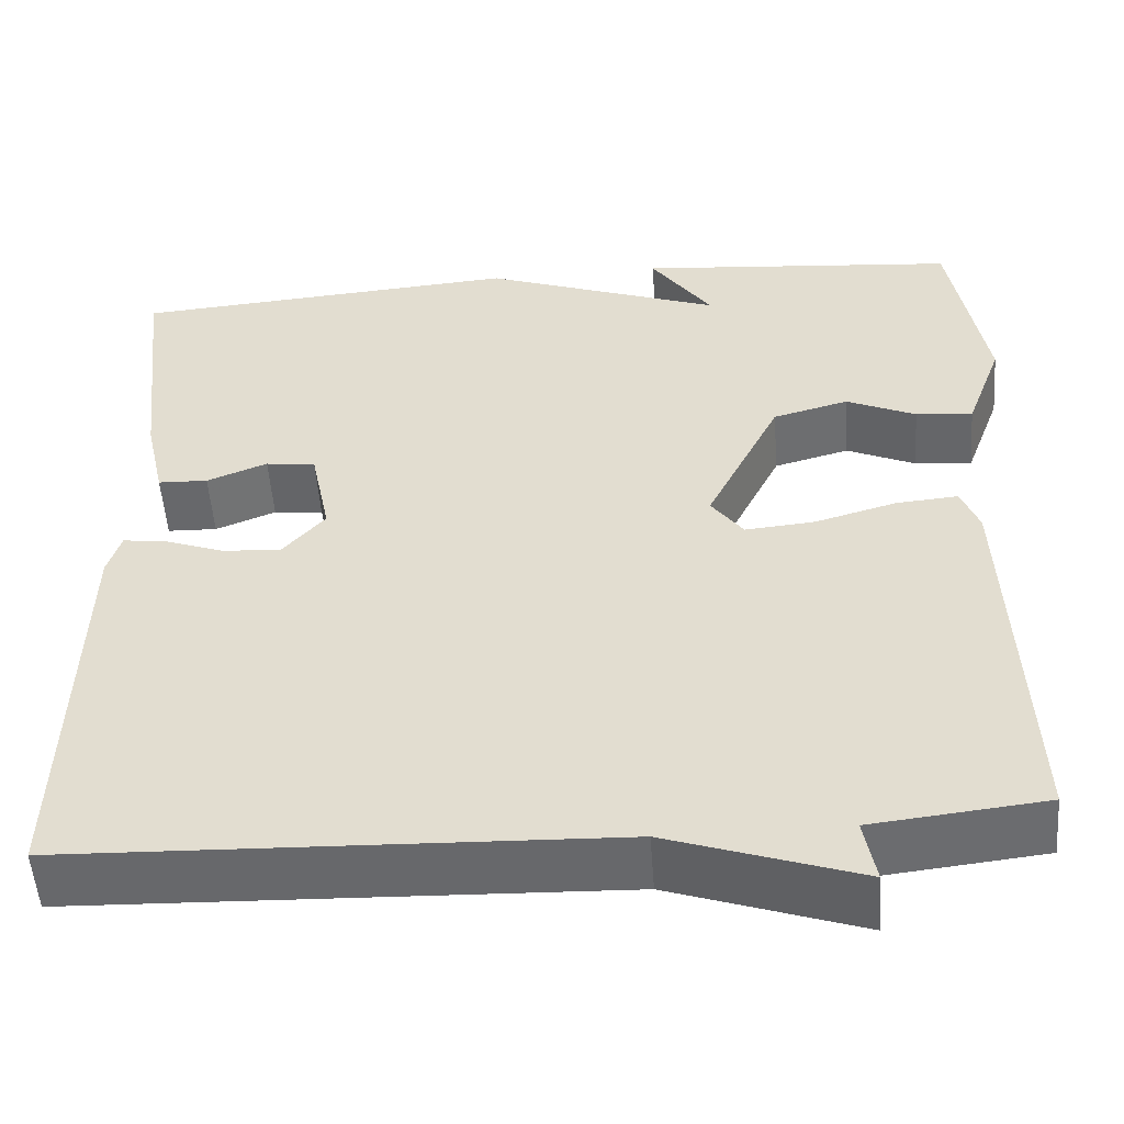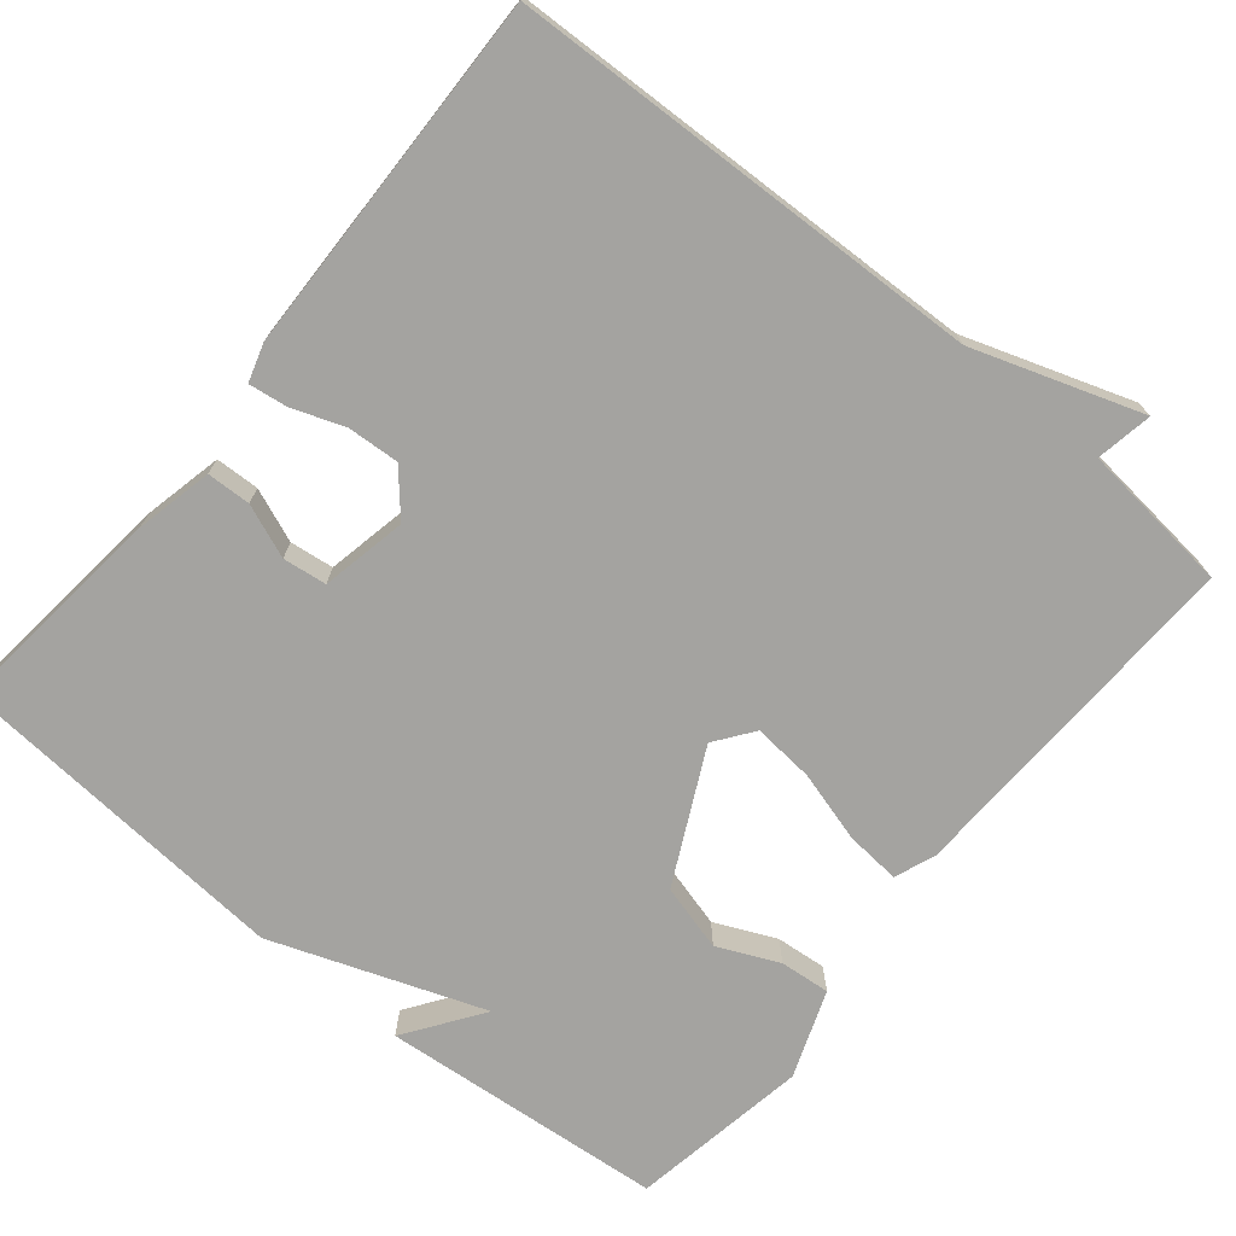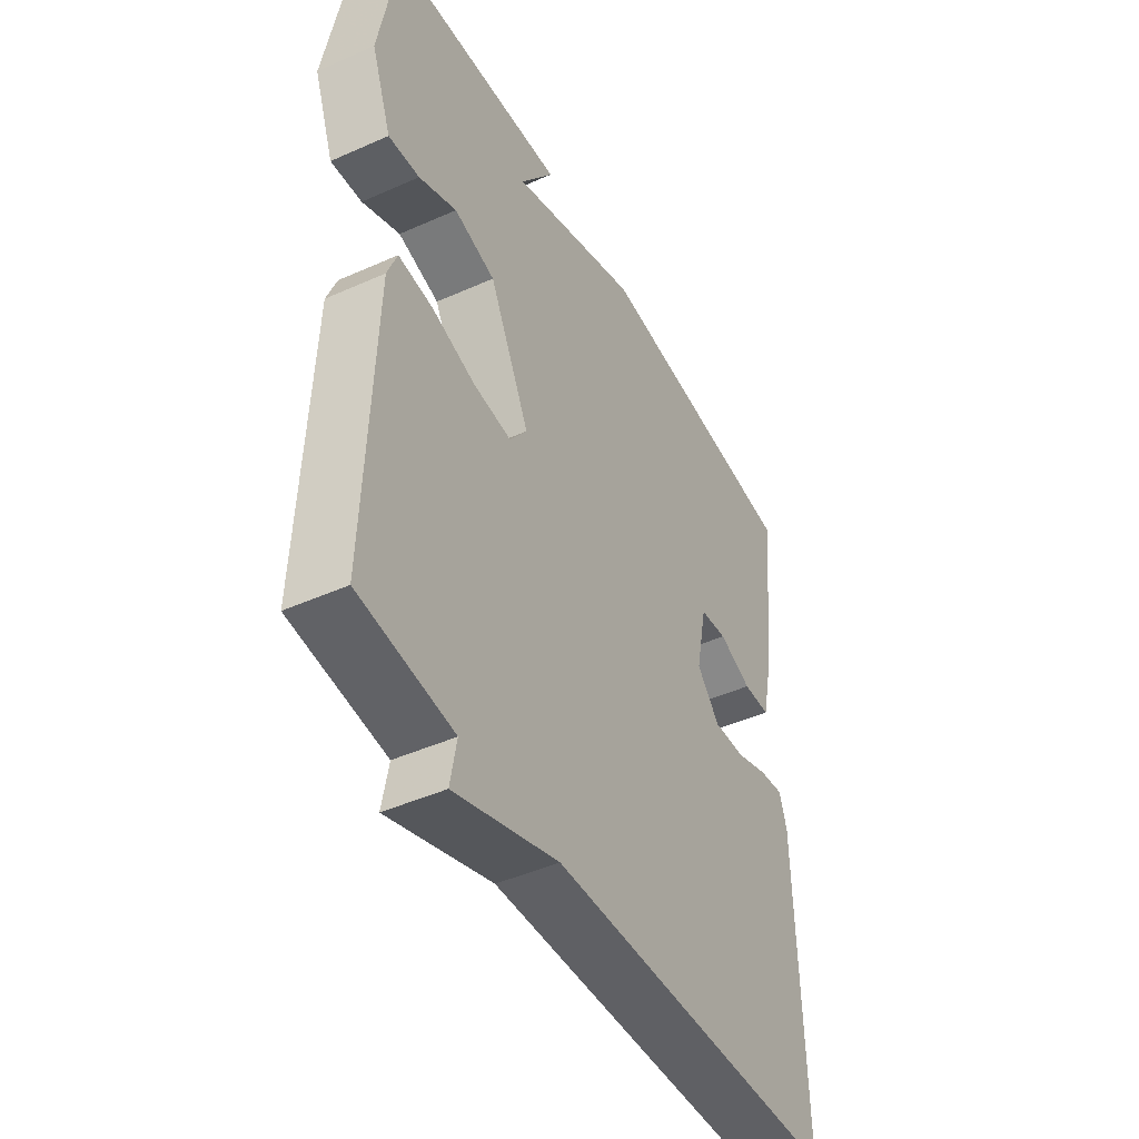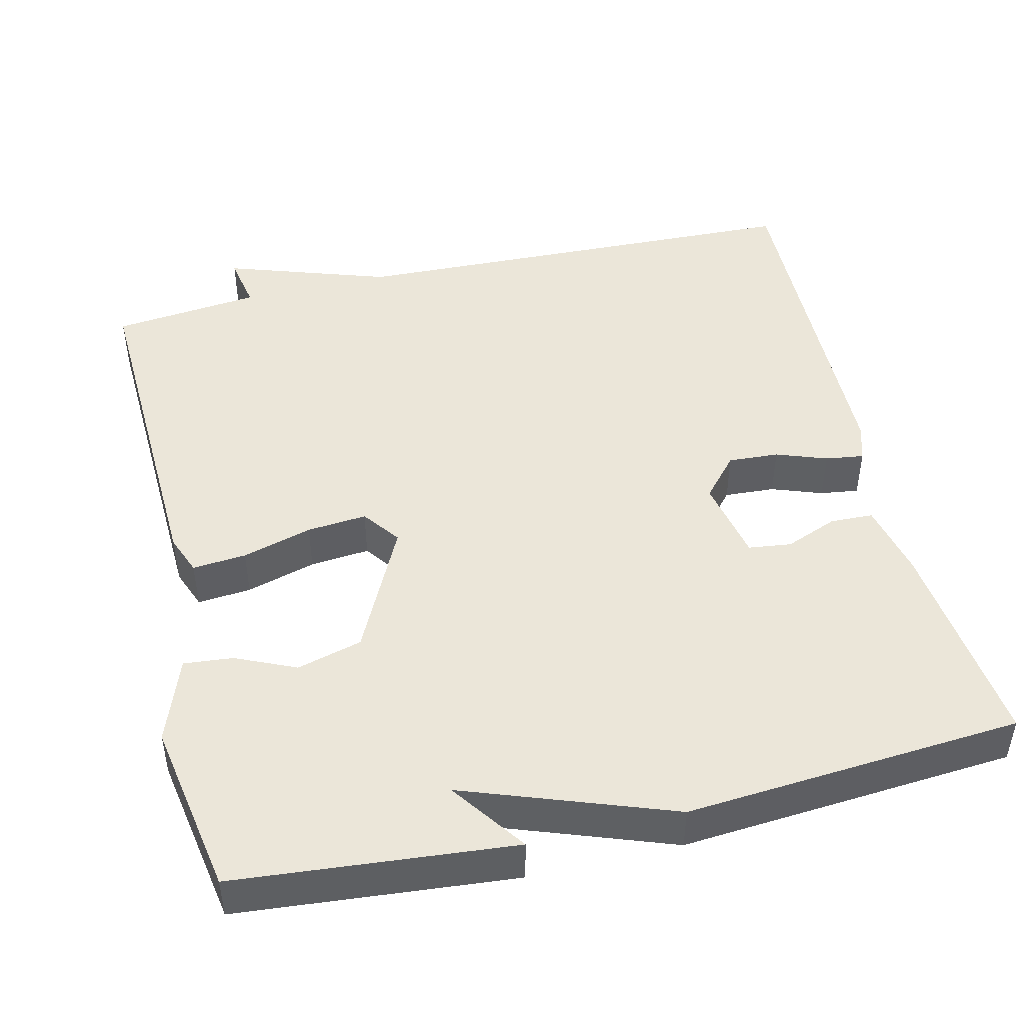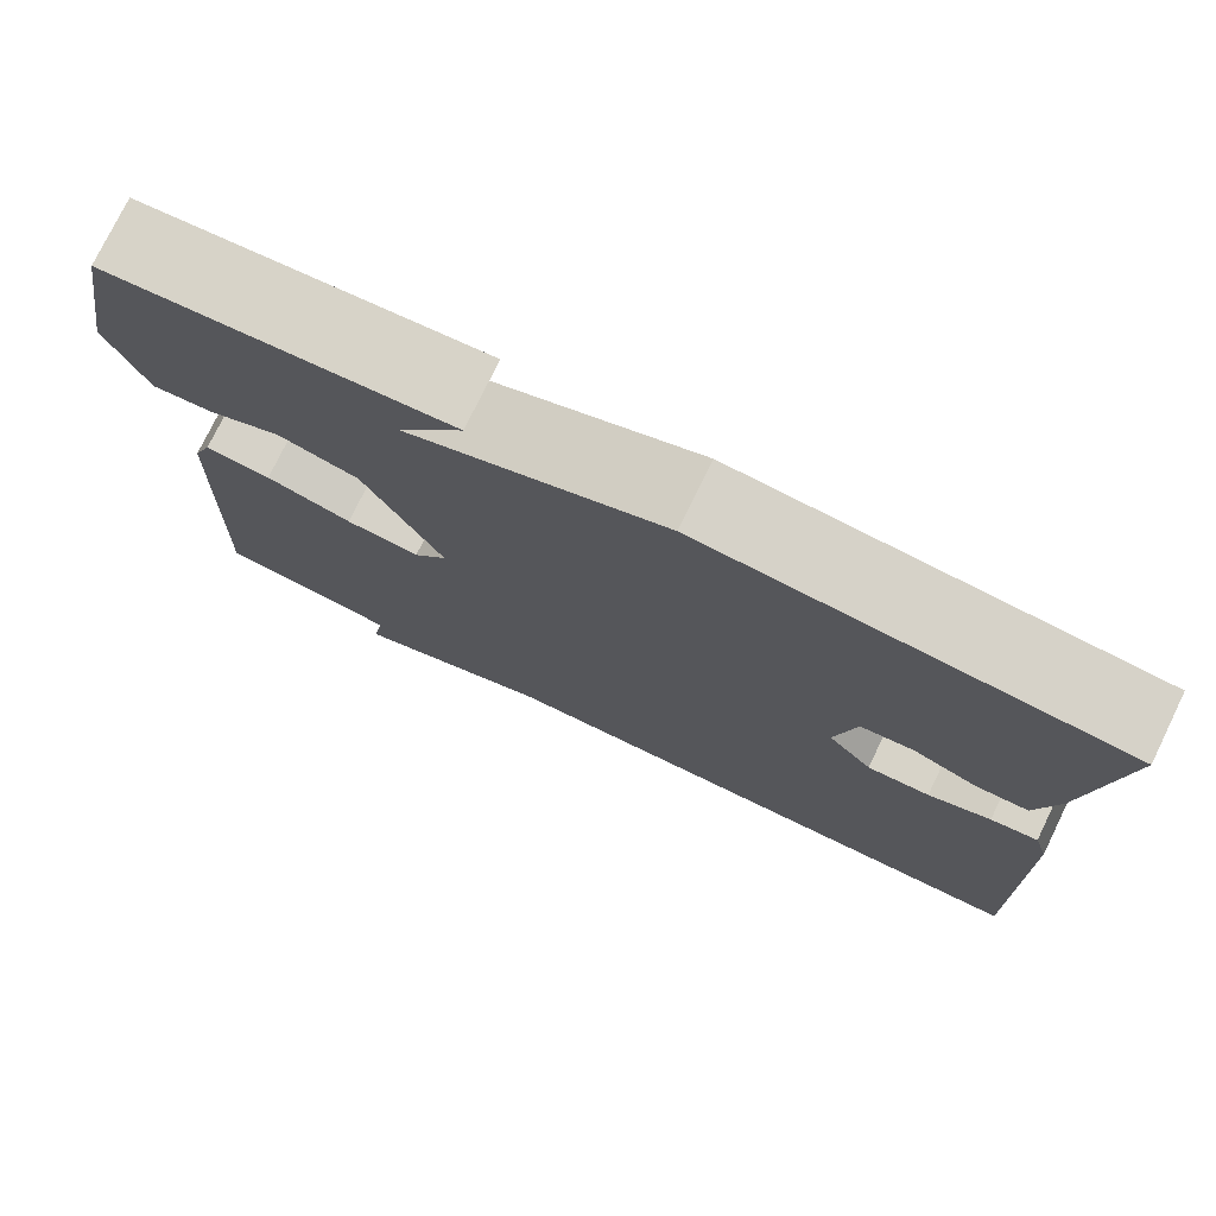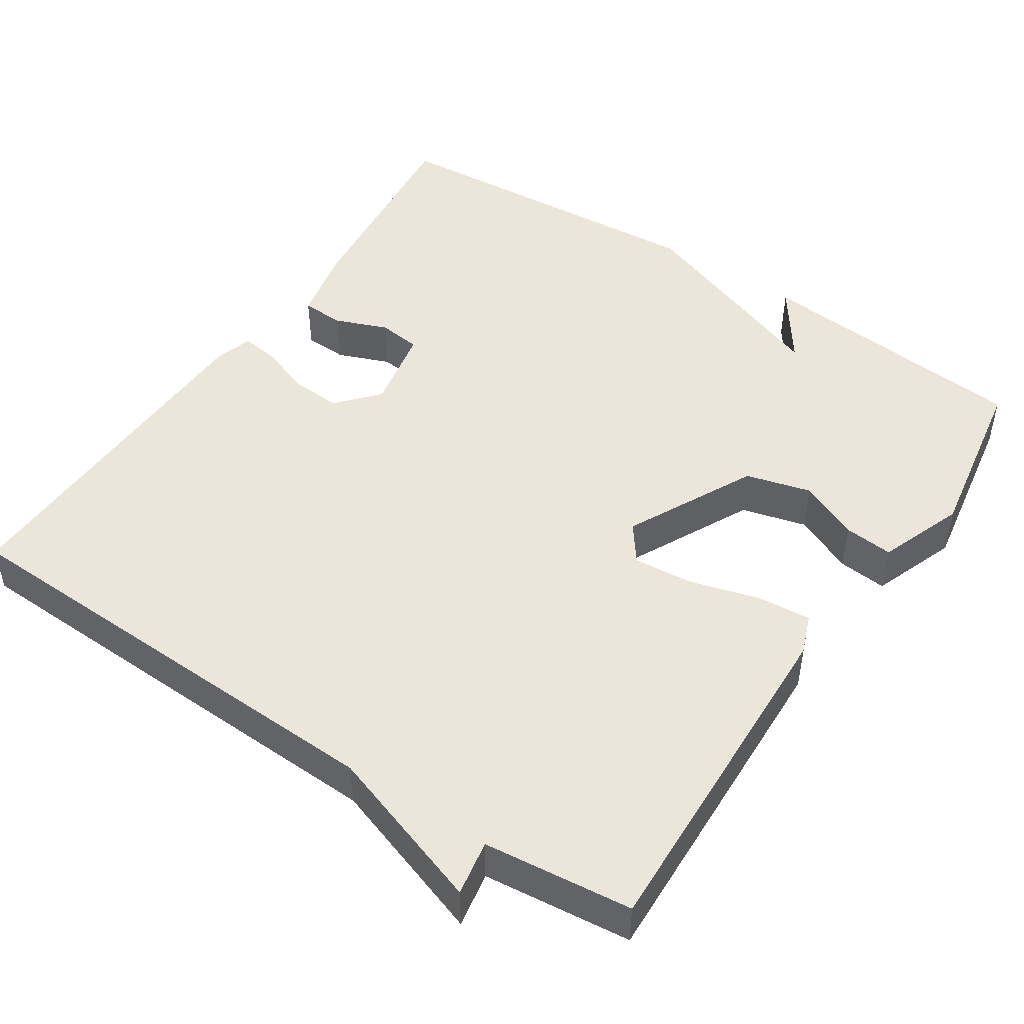
<metadata>
{"format":"obj","ext":"obj","renderer":"f3d","projection":"perspective","resolution":1024,"background":"white","views":[{"elev":-52.9,"azim":-175.8,"up":"+Z"},{"elev":-73.0,"azim":140.6,"up":"+Y"},{"elev":-45.5,"azim":-62.8,"up":"+Z"},{"elev":46.8,"azim":-13.5,"up":"+Y"},{"elev":76.7,"azim":26.0,"up":"+Z"},{"elev":47.7,"azim":-146.4,"up":"+Y"}]}
</metadata>
<code>
v 0.5 0.07 -0.5
v -0.107 0.07 -0.521
v -0.32 0.07 -0.593
v -0.307 0.07 -0.521
v -0.5 0.07 -0.5
v -0.483 0.07 -0.05
v -0.463 0.07 0.002
v -0.393 0.07 -0.004
v -0.302 0.07 -0.03
v -0.224 0.07 -0.037
v -0.188 0.07 0.012
v -0.271 0.07 0.18
v -0.356 0.07 0.203
v -0.434 0.07 0.168
v -0.498 0.07 0.162
v -0.539 0.07 0.273
v -0.5 0.07 0.5
v -0.138 0.07 0.533
v -0.207 0.07 0.435
v 0.062 0.07 0.533
v 0.5 0.07 0.5
v 0.469 0.07 0.221
v 0.447 0.07 0.122
v 0.391 0.07 0.12
v 0.323 0.07 0.147
v 0.267 0.07 0.14
v 0.245 0.07 0.031
v 0.292 0.07 -0.023
v 0.358 0.07 -0.019
v 0.424 0.07 0.005
v 0.474 0.07 0.012
v 0.489 0.07 -0.037
v 0.5 0 -0.5
v -0.107 0 -0.521
v -0.32 0 -0.593
v -0.307 0 -0.521
v -0.5 0 -0.5
v -0.483 0 -0.05
v -0.463 0 0.002
v -0.393 0 -0.004
v -0.302 0 -0.03
v -0.224 0 -0.037
v -0.188 0 0.012
v -0.271 0 0.18
v -0.356 0 0.203
v -0.434 0 0.168
v -0.498 0 0.162
v -0.539 0 0.273
v -0.5 0 0.5
v -0.138 0 0.533
v -0.207 0 0.435
v 0.062 0 0.533
v 0.5 0 0.5
v 0.469 0 0.221
v 0.447 0 0.122
v 0.391 0 0.12
v 0.323 0 0.147
v 0.267 0 0.14
v 0.245 0 0.031
v 0.292 0 -0.023
v 0.358 0 -0.019
v 0.424 0 0.005
v 0.474 0 0.012
v 0.489 0 -0.037
f 32 1 2
f 31 32 2
f 30 31 2
f 29 30 2
f 2 3 4
f 29 2 4
f 28 29 4
f 27 28 4 5
f 26 27 5
f 23 24 25
f 22 23 25
f 21 22 25
f 20 21 25
f 19 20 25
f 19 25 26
f 17 18 19
f 16 17 19
f 15 16 19
f 14 15 19
f 13 14 19
f 12 13 19 26
f 11 12 26
f 10 11 26 5
f 7 8 9
f 6 7 9
f 5 6 9
f 5 9 10
f 34 33 64
f 34 64 63
f 34 63 62
f 34 62 61
f 36 35 34
f 36 34 61
f 36 61 60
f 37 36 60 59
f 37 59 58
f 57 56 55
f 57 55 54
f 57 54 53
f 57 53 52
f 57 52 51
f 58 57 51
f 51 50 49
f 51 49 48
f 51 48 47
f 51 47 46
f 51 46 45
f 58 51 45 44
f 58 44 43
f 37 58 43 42
f 41 40 39
f 41 39 38
f 41 38 37
f 42 41 37
f 1 33 34 2
f 2 34 35 3
f 3 35 36 4
f 4 36 37 5
f 5 37 38 6
f 6 38 39 7
f 7 39 40 8
f 8 40 41 9
f 9 41 42 10
f 10 42 43 11
f 11 43 44 12
f 12 44 45 13
f 13 45 46 14
f 14 46 47 15
f 15 47 48 16
f 16 48 49 17
f 17 49 50 18
f 18 50 51 19
f 19 51 52 20
f 20 52 53 21
f 21 53 54 22
f 22 54 55 23
f 23 55 56 24
f 24 56 57 25
f 25 57 58 26
f 26 58 59 27
f 27 59 60 28
f 28 60 61 29
f 29 61 62 30
f 30 62 63 31
f 31 63 64 32
f 32 64 33 1

</code>
